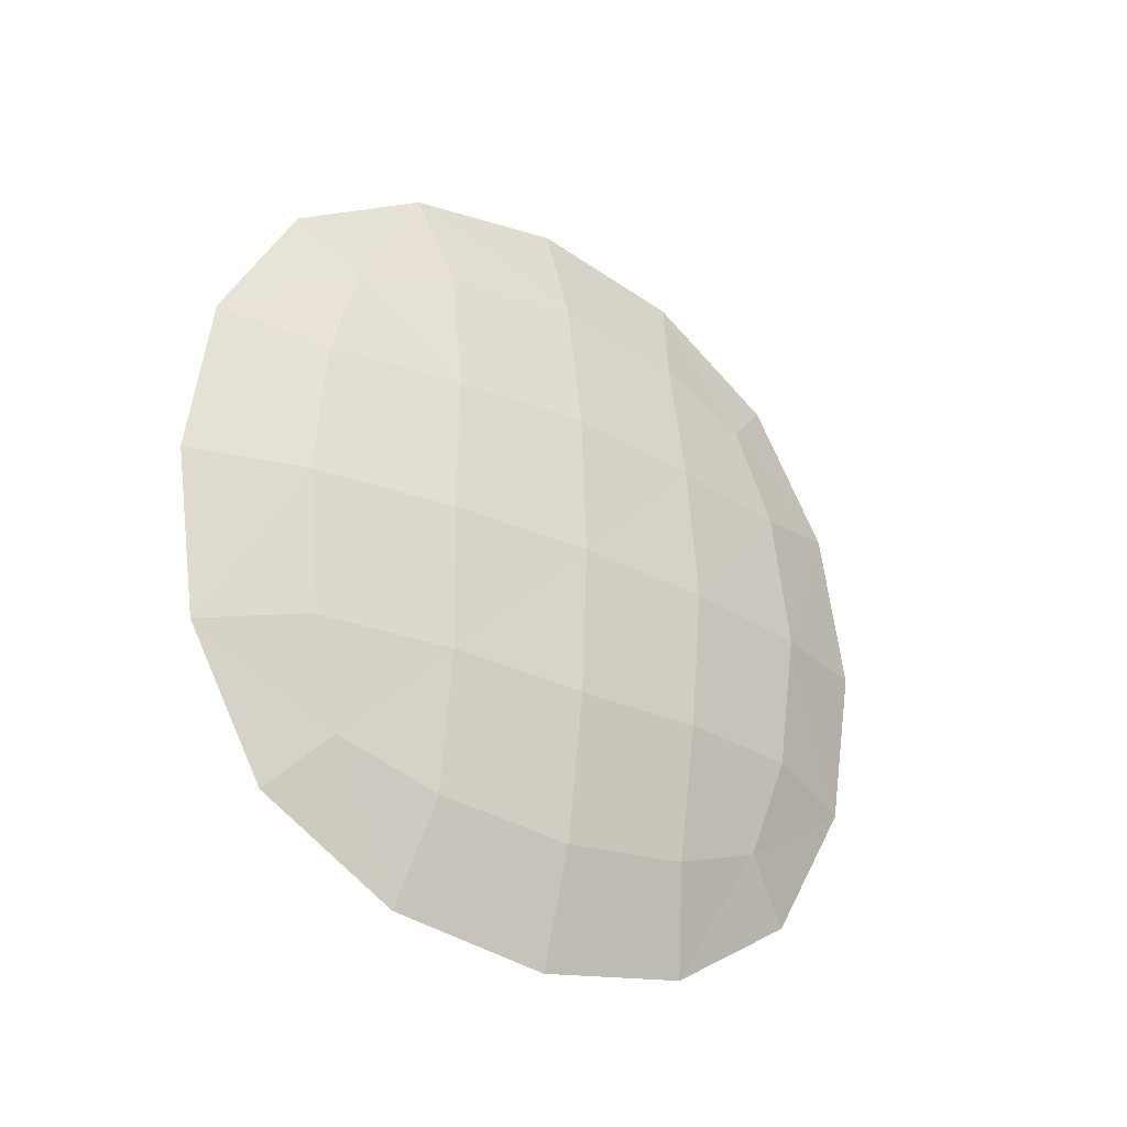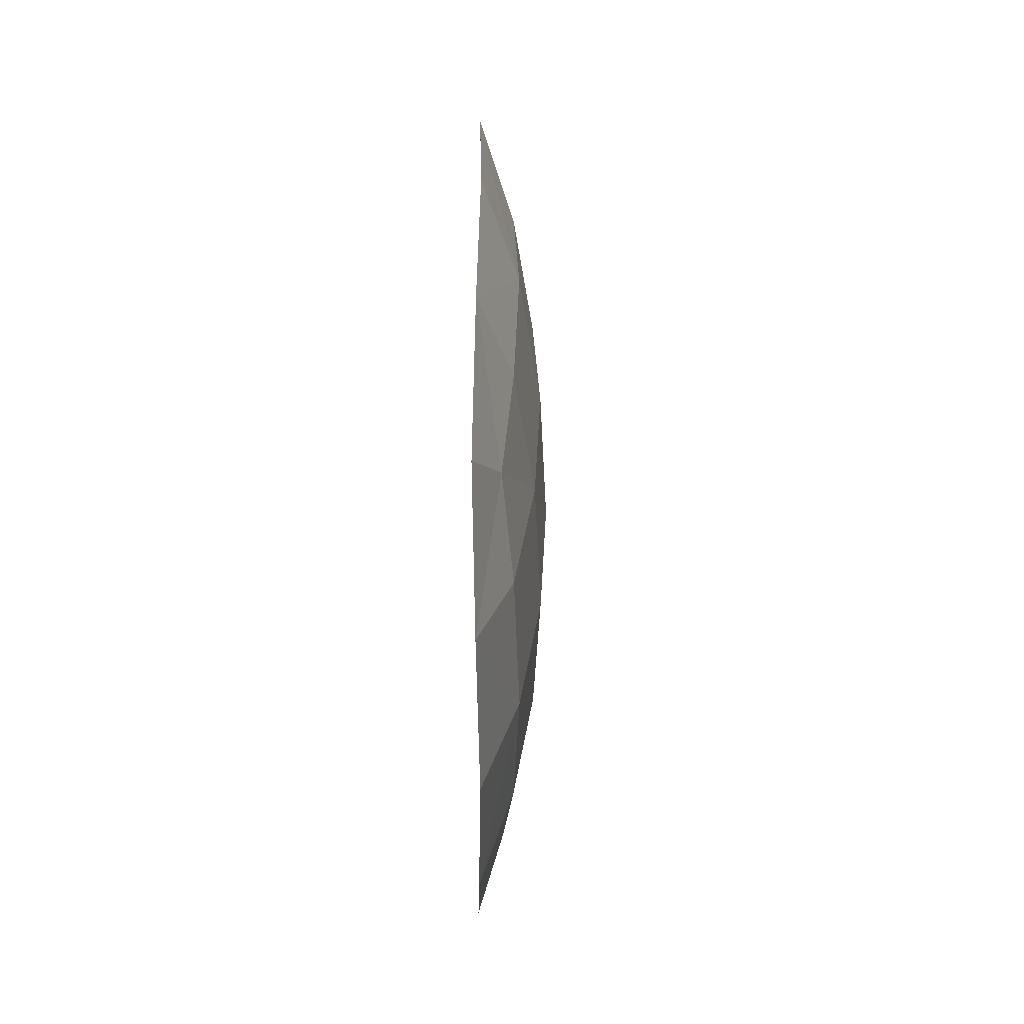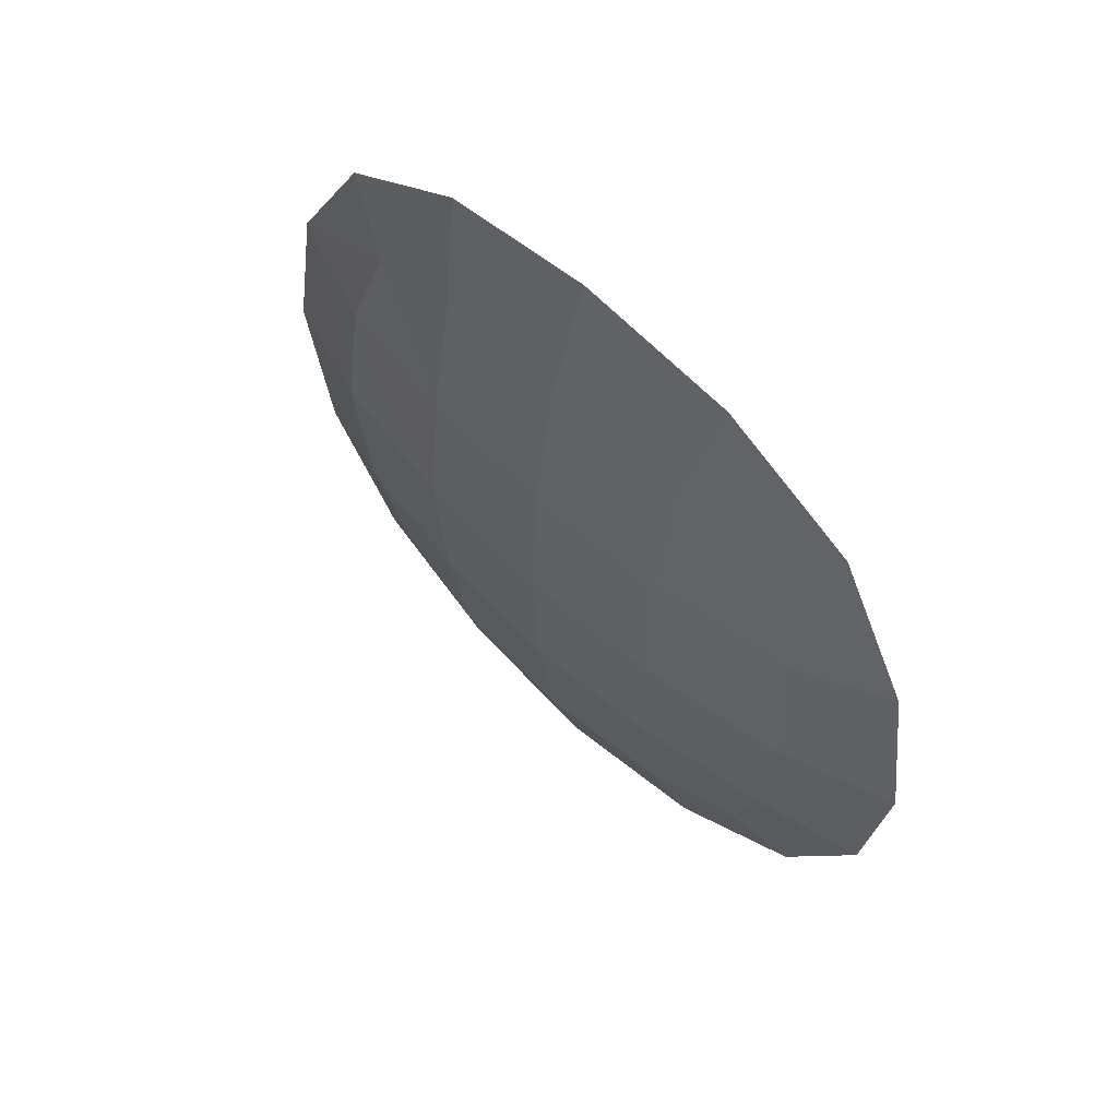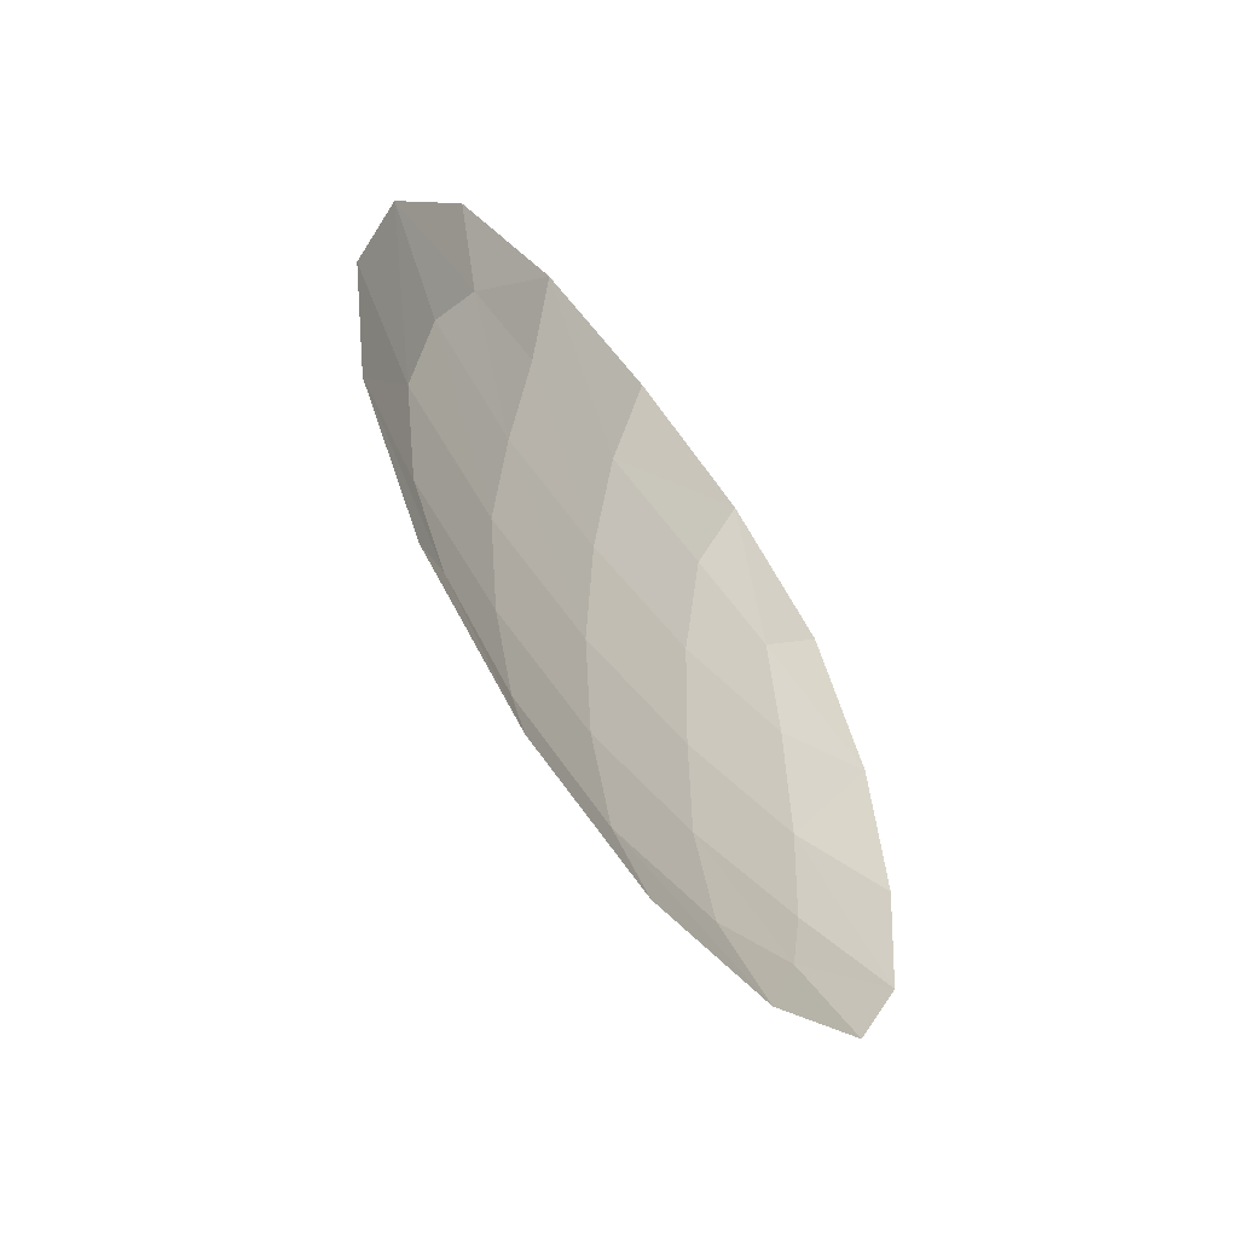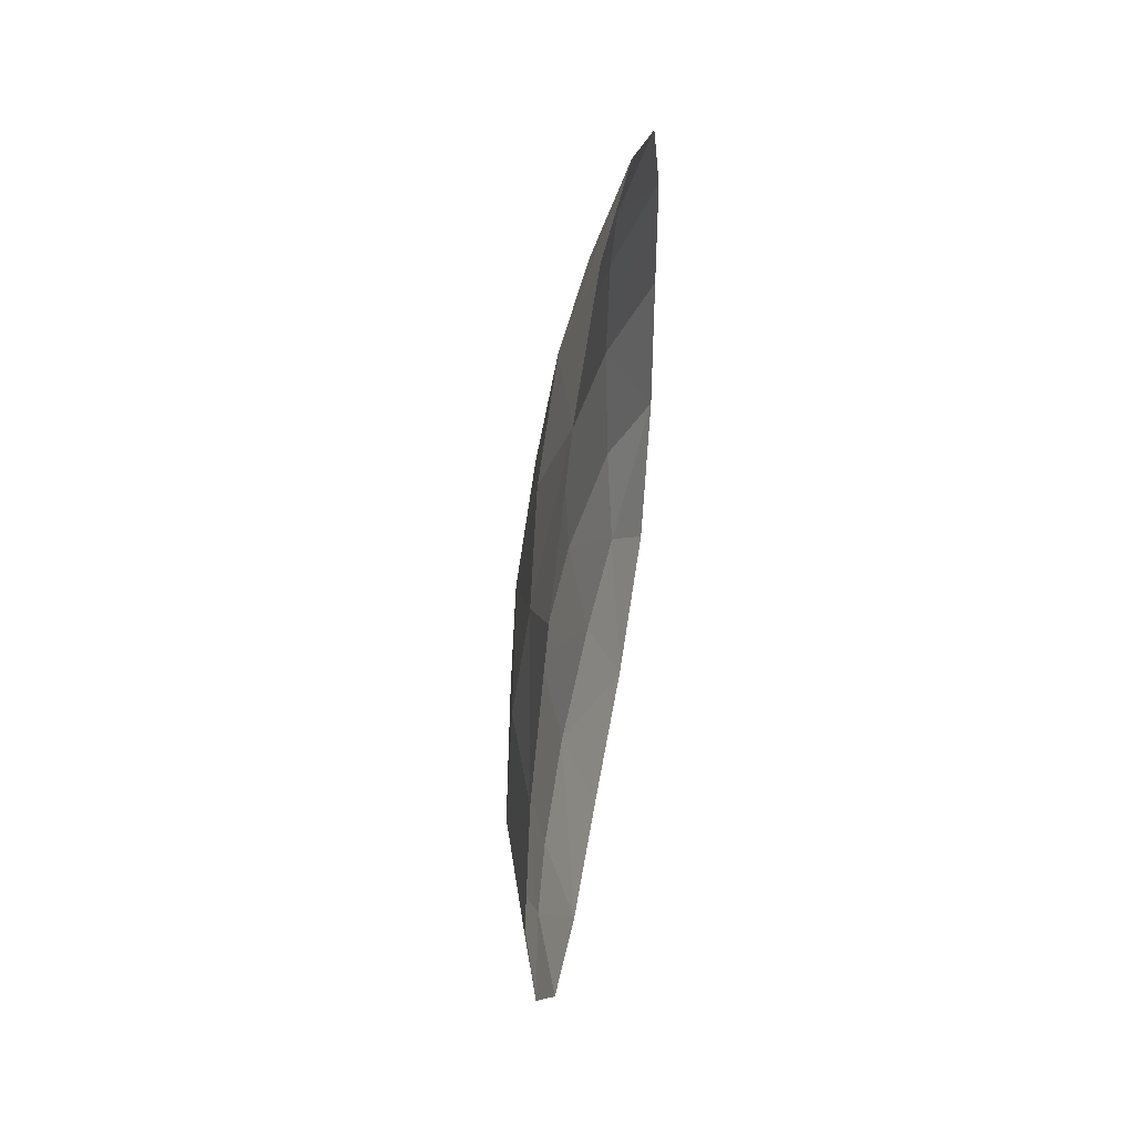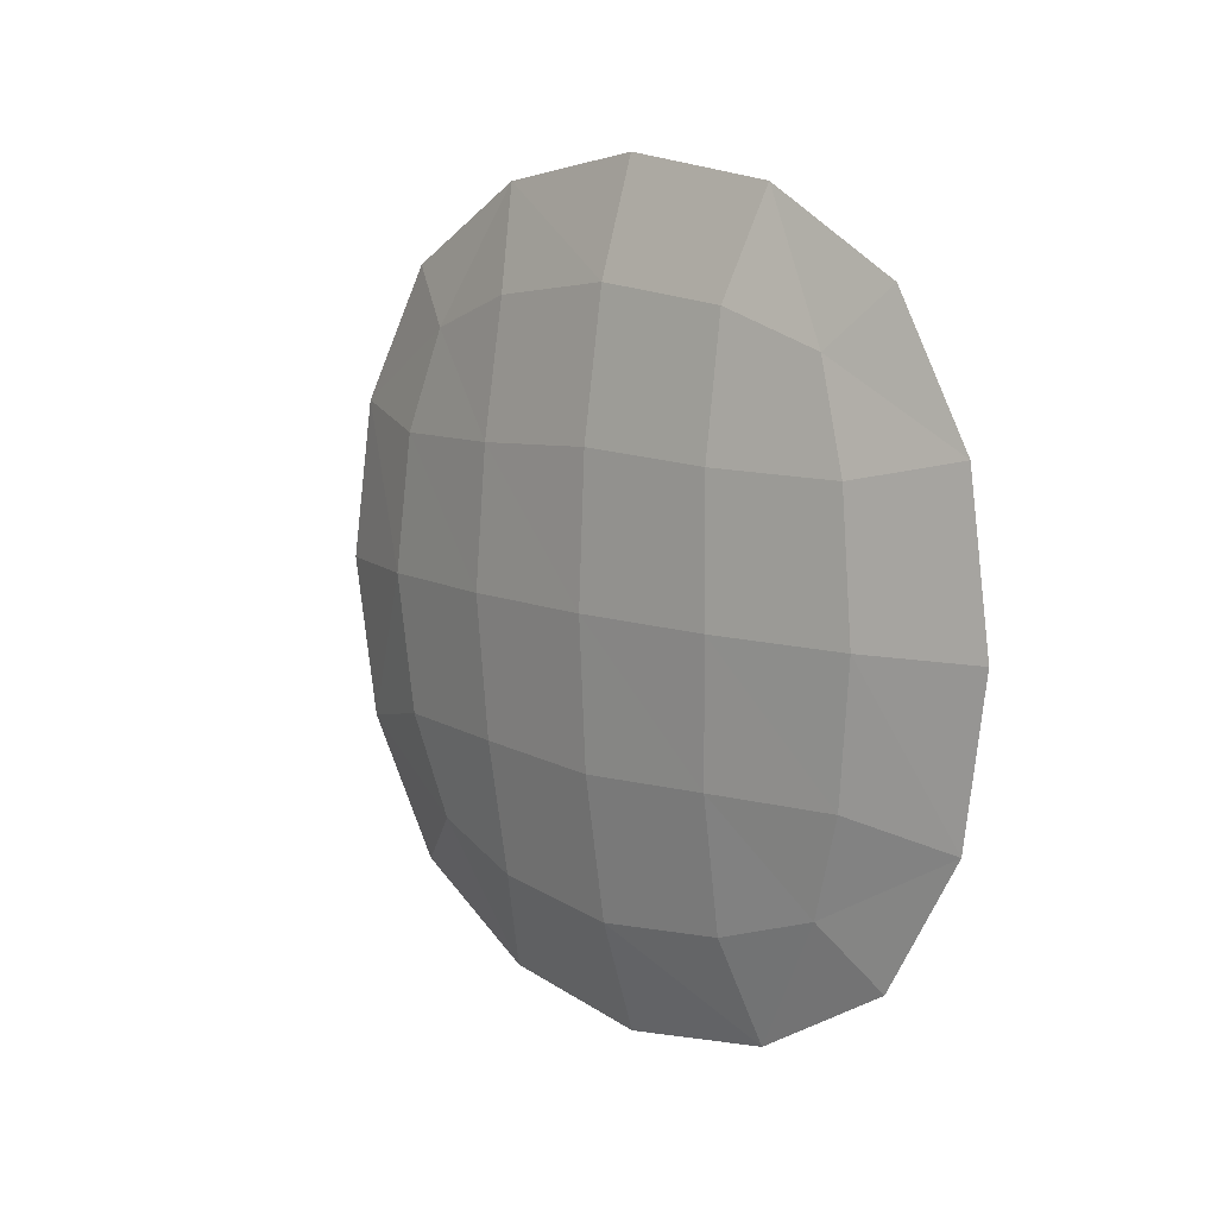
<metadata>
{"format":"obj","ext":"obj","renderer":"f3d","projection":"perspective","resolution":1024,"background":"white","views":[{"elev":-28.0,"azim":-127.2,"up":"+Z"},{"elev":39.0,"azim":-179.8,"up":"+Z"},{"elev":58.7,"azim":-45.3,"up":"+Z"},{"elev":-56.5,"azim":35.8,"up":"+Z"},{"elev":50.9,"azim":9.3,"up":"+Y"},{"elev":9.8,"azim":-43.8,"up":"+Y"}]}
</metadata>
<code>
o Cube
v -0.7992 -0.2271 -0.000721
v -0.7976 -0.2128 -0.09193
v -0.7976 -0.2128 0.09048
v -0.8001 0.000633 0.227
v -0.7981 -0.09056 0.2127
v -0.7988 0.09184 0.2127
v -0.801 0.2284 -0.000721
v -0.7992 0.2141 0.09048
v -0.7992 0.2141 -0.09193
v -0.8001 0.000633 -0.2285
v -0.7988 0.09184 -0.2142
v -0.7981 -0.09056 -0.2142
v -0.837 0.000491 -0.000721
v -0.8329 0.000507 0.08274
v -0.8332 0.08397 -0.000721
v -0.8329 0.000507 -0.08418
v -0.8326 -0.08296 -0.000721
v -0.8287 -0.07907 0.07888
v -0.8293 0.08012 0.07888
v -0.8293 0.08012 -0.08032
v -0.8287 -0.07907 -0.08032
v -0.8169 -0.1549 0.07767
v -0.8199 -0.1638 -0.000721
v -0.8169 -0.1549 -0.07911
v -0.7961 -0.1676 -0.1689
v -0.7961 -0.1676 0.1675
v -0.8178 0.07896 0.1547
v -0.8206 0.000554 0.1637
v -0.8172 -0.07783 0.1547
v -0.7974 0.1689 0.1675
v -0.8181 0.156 -0.07911
v -0.8212 0.1649 -0.000721
v -0.8181 0.156 0.07767
v -0.7974 0.1689 -0.1689
v -0.8172 -0.07783 -0.1562
v -0.8206 0.000554 -0.1651
v -0.8178 0.07896 -0.1562
v -0.8107 -0.1353 -0.1366
v -0.8107 -0.1353 0.1352
v -0.8117 0.1365 -0.1366
v -0.8117 0.1365 0.1352
f 23 2 1
f 2 38 25
f 3 23 1
f 3 39 22
f 28 5 4
f 5 39 26
f 6 28 4
f 6 41 27
f 32 8 7
f 8 41 30
f 9 32 7
f 9 40 31
f 36 11 10
f 11 40 34
f 12 36 10
f 12 38 35
f 13 18 14
f 14 29 28
f 17 22 18
f 18 39 29
f 13 19 15
f 15 33 32
f 14 27 19
f 19 41 33
f 13 20 16
f 16 37 36
f 15 31 20
f 20 40 37
f 13 21 17
f 17 24 23
f 16 35 21
f 21 38 24
f 23 24 2
f 2 24 38
f 3 22 23
f 3 26 39
f 28 29 5
f 5 29 39
f 6 27 28
f 6 30 41
f 32 33 8
f 8 33 41
f 9 31 32
f 9 34 40
f 36 37 11
f 11 37 40
f 12 35 36
f 12 25 38
f 13 17 18
f 14 18 29
f 17 23 22
f 18 22 39
f 13 14 19
f 15 19 33
f 14 28 27
f 19 27 41
f 13 15 20
f 16 20 37
f 15 32 31
f 20 31 40
f 13 16 21
f 17 21 24
f 16 36 35
f 21 35 38

</code>
